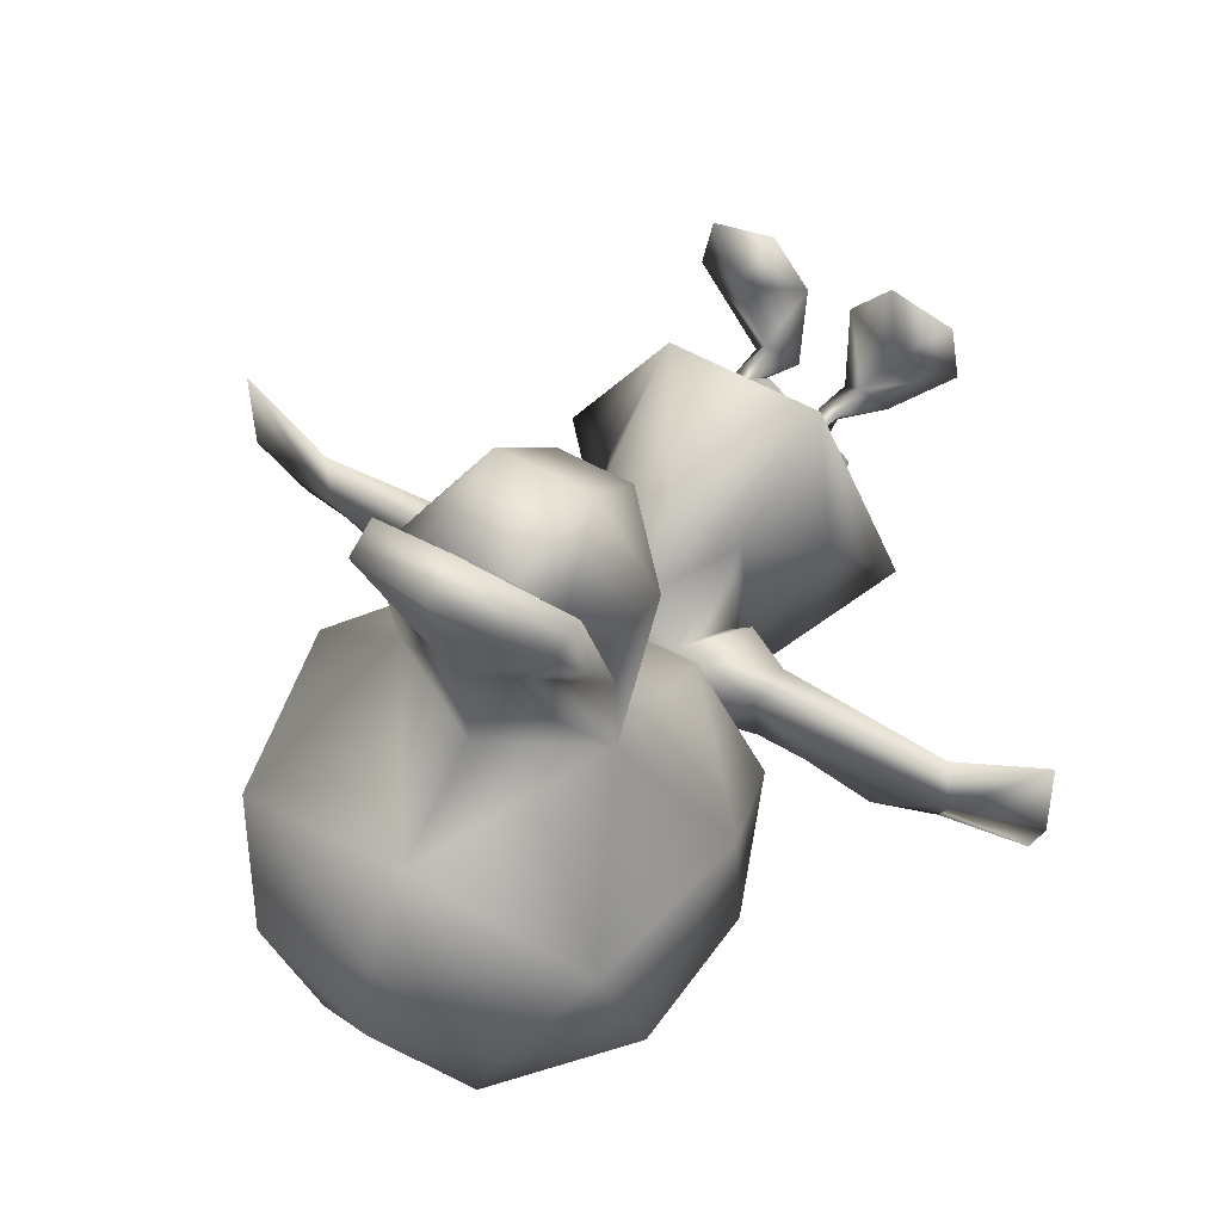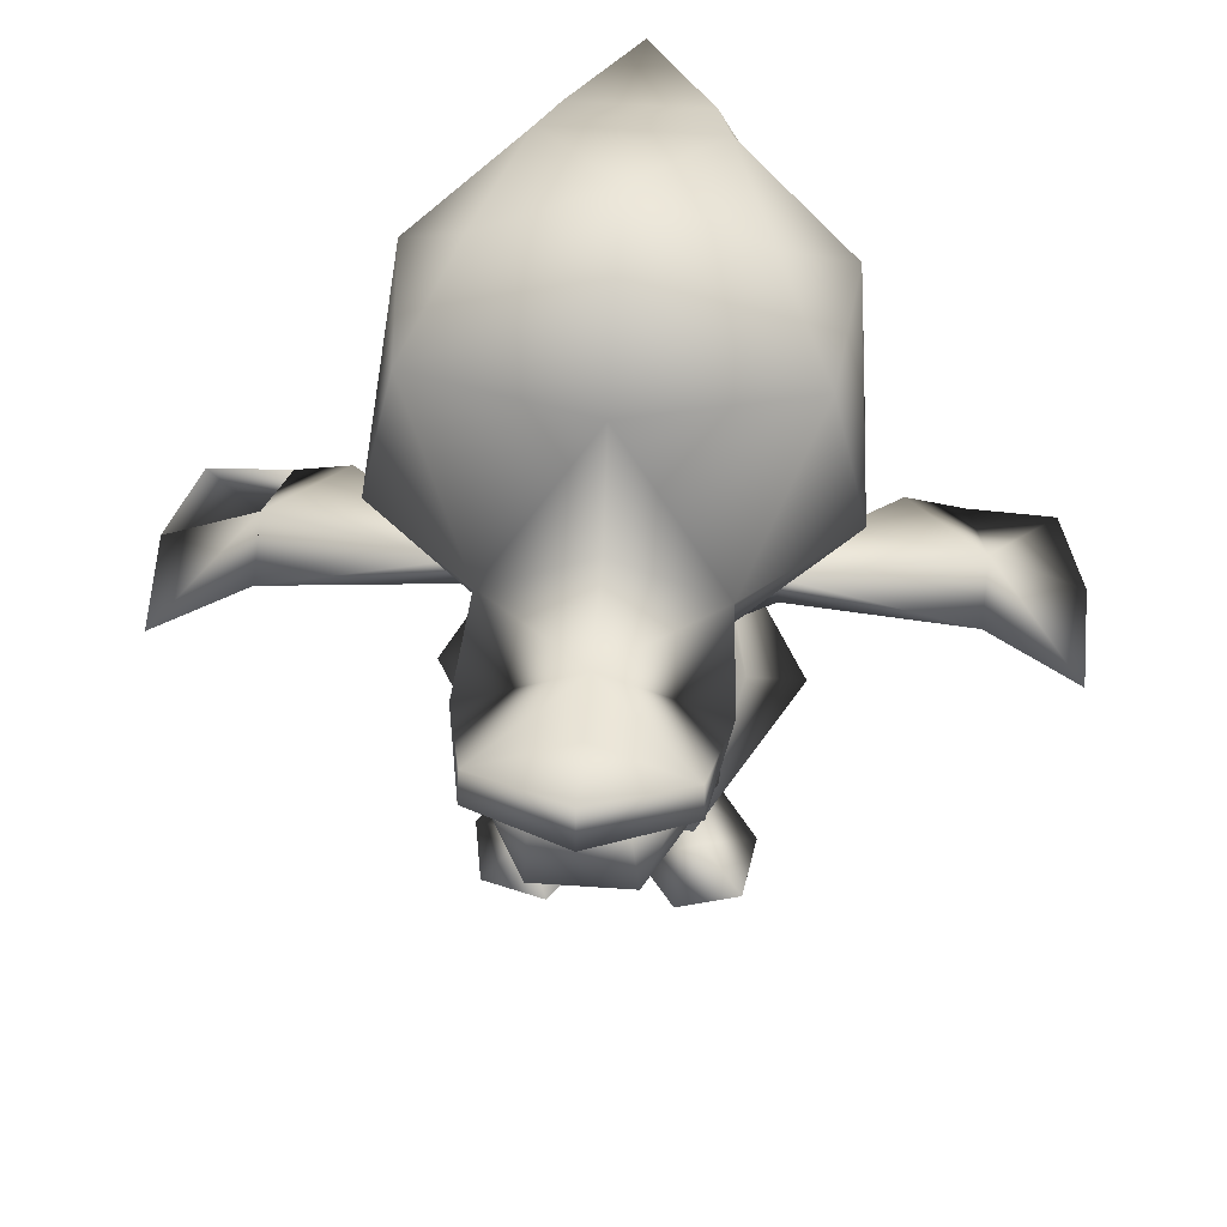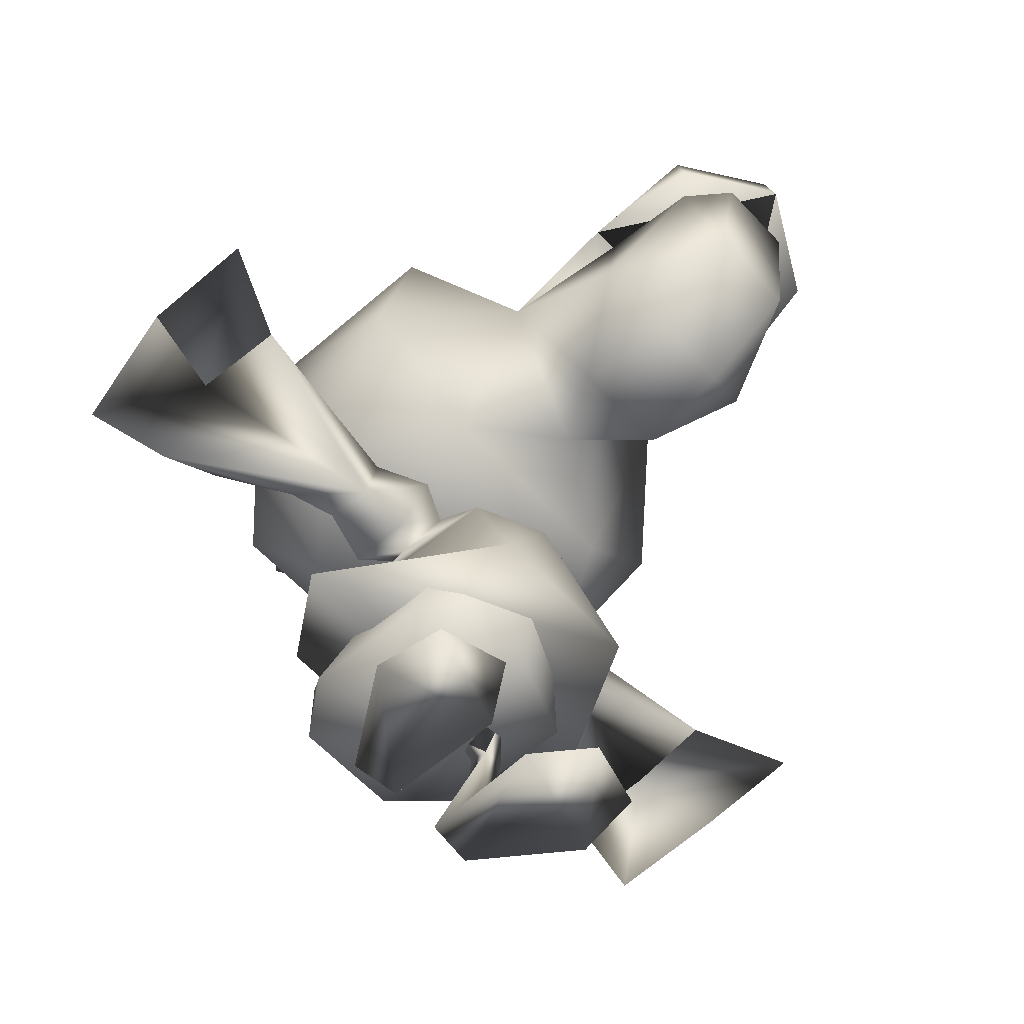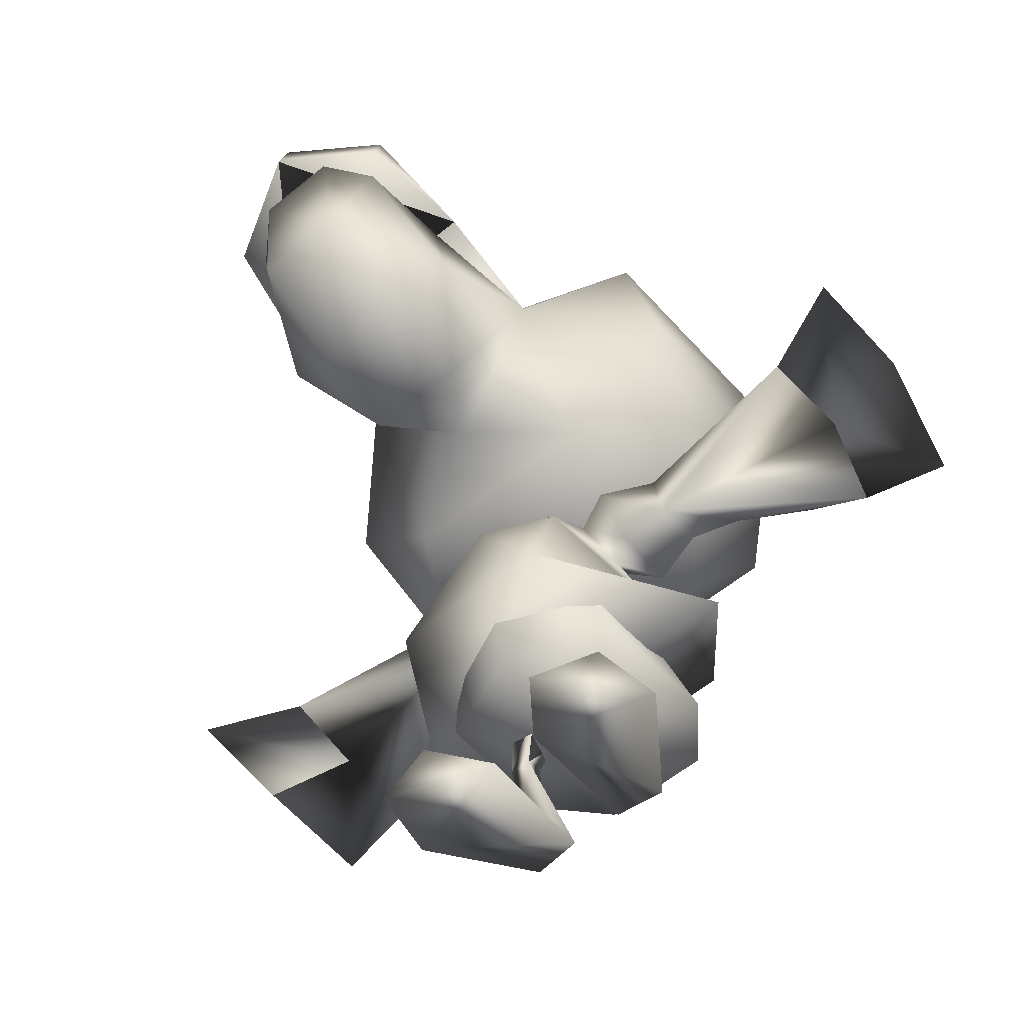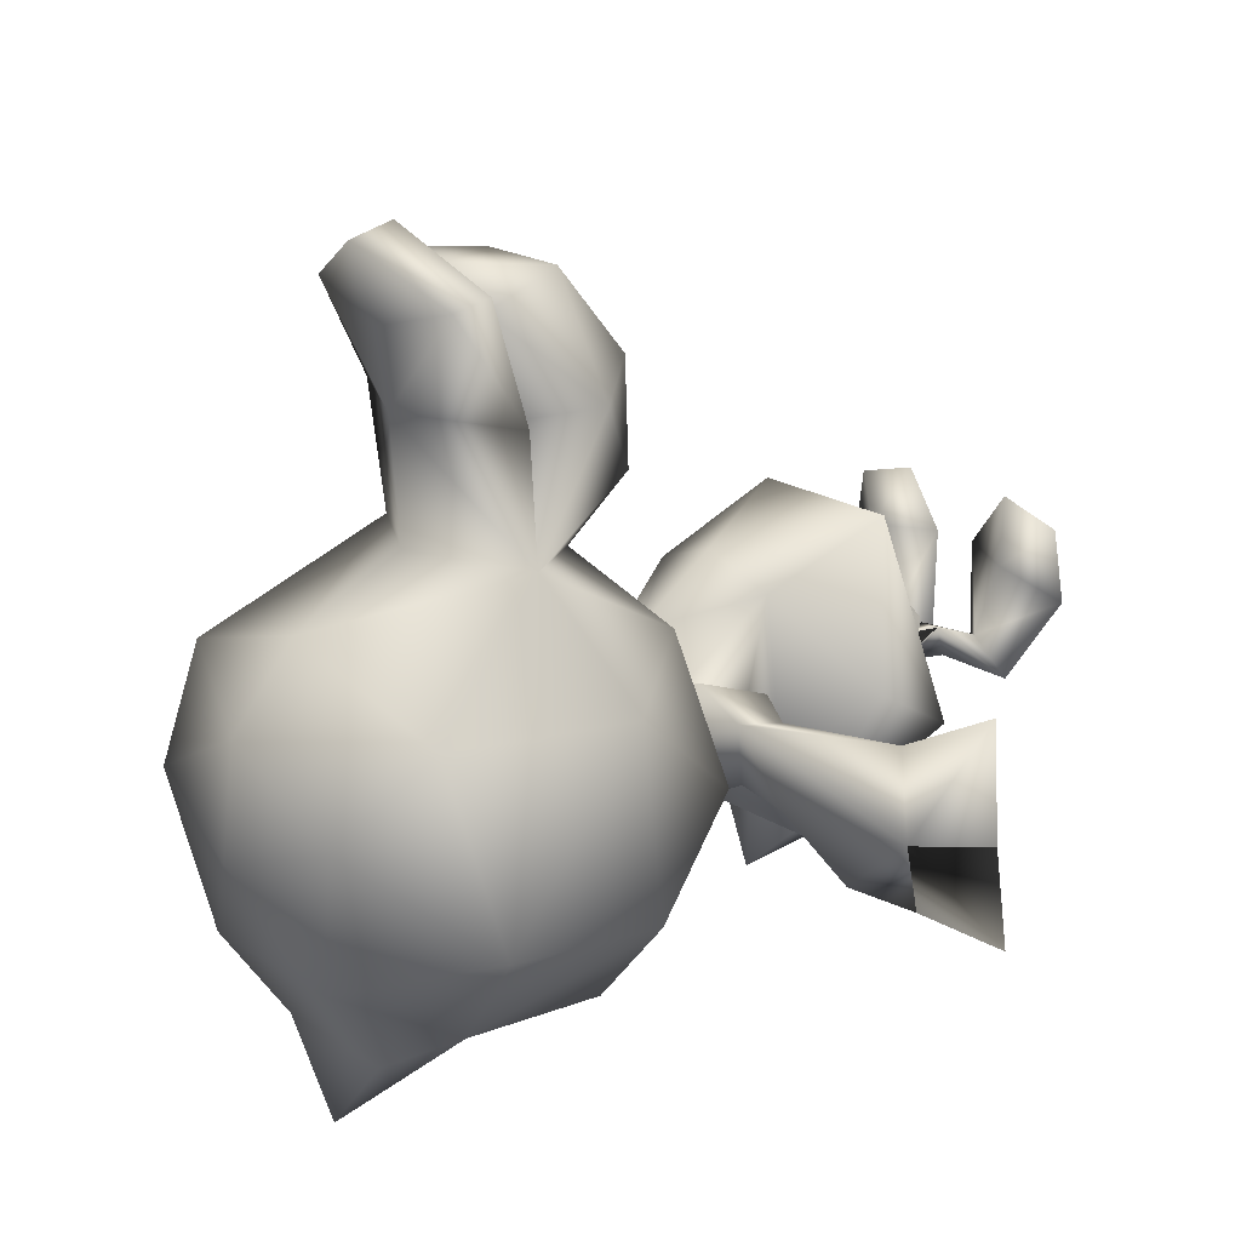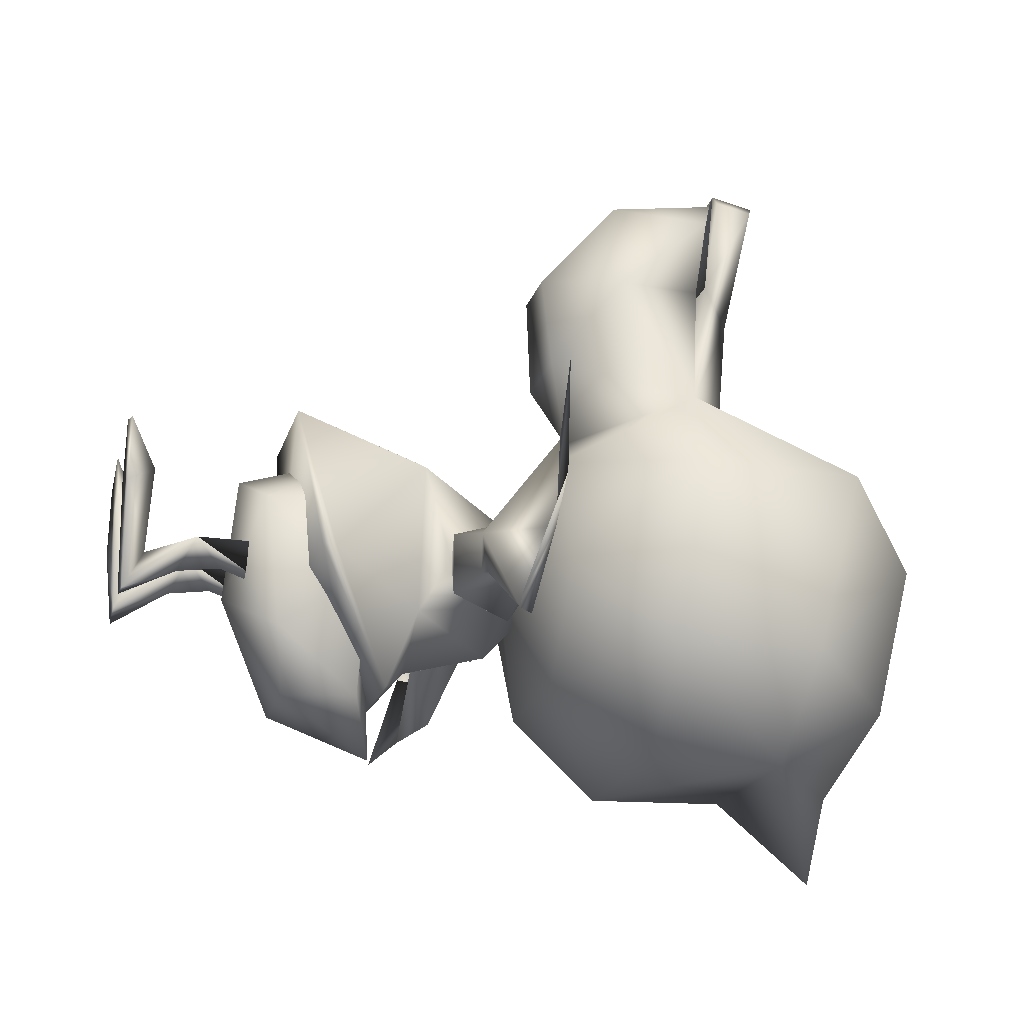
<metadata>
{"format":"obj","ext":"obj","renderer":"f3d","projection":"perspective","resolution":1024,"background":"white","views":[{"elev":57.1,"azim":-149.7,"up":"+Z"},{"elev":54.2,"azim":4.2,"up":"+Y"},{"elev":-60.3,"azim":-47.3,"up":"+Y"},{"elev":-58.5,"azim":40.1,"up":"+Y"},{"elev":18.9,"azim":-129.2,"up":"+Z"},{"elev":-17.0,"azim":77.0,"up":"+Z"}]}
</metadata>
<code>
v -0.08625 0.3666 0.02365
v -0.06373 0.4664 -0.0622
v -0.08942 0.3984 -0.09612
v -0.002091 0.4733 -0.01431
v -0.00211 0.375 0.05562
v 0.08409 0.3666 0.02369
v 0.09474 0.2058 0.08091
v 0.1421 0.249 -0.1
v 0.211 0.2219 -0.1187
v 0.1025 0.3174 -0.2596
v -0.002037 0.3562 -0.2175
v -0.103 0.3174 -0.2596
v 0.09969 0.3562 -0.1635
v -0.002044 0.4578 -0.1922
v 0.06369 0.4577 -0.1424
v -0.002065 0.5355 -0.1119
v 0.06371 0.4664 -0.06217
v 0.08942 0.3984 -0.09607
v -0.09984 0.3562 -0.1635
v -0.06367 0.4577 -0.1424
v -0.1396 0.249 -0.1
v -0.09276 0.2058 0.08091
v -0.2096 0.2219 -0.1187
v -0.4955 0.4456 0.02427
v -0.3866 0.4605 -0.03255
v -0.3939 0.4551 -0.1366
v -0.5 0.4409 -0.1068
v -0.475 0.3967 -0.2371
v -0.3723 0.4177 -0.2256
v 0.4955 0.4456 0.02427
v 0.3866 0.4605 -0.03255
v 0.5 0.4409 -0.1068
v 0.3939 0.4536 -0.1366
v 0.475 0.3967 -0.2371
v 0.3723 0.4177 -0.2256
v -0.1267 0.7002 0.127
v -0.2091 0.8808 0.00921
v -0.2519 0.6728 0.004743
v -4.8e-05 0.8994 0.07206
v -6.5e-05 0.7709 0.1335
v 0.1266 0.7002 0.127
v 0.209 0.8808 0.009322
v 0.2518 0.6728 0.004878
v 0.09648 0.9402 -0.2613
v 9e-06 0.989 -0.1416
v 0.1465 0.9642 -0.09119
v -0.0964 0.9402 -0.2614
v 0.07946 0.8682 -0.3677
v -0.07932 0.8682 -0.3678
v 9.5e-05 0.8712 -0.4604
v -0.1297 0.7981 -0.3382
v 0.1298 0.7981 -0.3381
v -0.1367 0.6326 -0.3392
v 0.1369 0.6326 -0.3391
v 0.1001 0.519 -0.2479
v 0.246 0.6408 -0.2217
v 0.2074 0.5229 -0.1167
v 0.1193 0.5216 0.02873
v -5.5e-05 0.5642 0.09595
v 0.000976 0.2933 0.05408
v 0.116 0.1697 -0.03606
v 0.09452 0.293 -0.02345
v 0 0.1473 0.01339
v -0.1159 0.1697 -0.03606
v -0 0.1301 -0.1375
v -0.119 0.1848 -0.1936
v -0.06298 0.1975 -0.2669
v -0.06632 0.2885 -0.2628
v 0 0.3135 -0.328
v -0.002138 0.3092 -0.1611
v 0.06422 0.2885 -0.2628
v 0.09304 0.2944 -0.1178
v 0.119 0.1848 -0.1936
v -0.1465 0.9642 -0.09127
v -0.2322 0.8188 -0.2146
v -0.246 0.6408 -0.2218
v -0.1 0.519 -0.2479
v -4e-06 0.477 -0.09291
v -0.05406 0.4867 -0.1106
v -0.1084 0.5066 -0.1078
v -0.1065 0.4775 -0.04355
v -0.1065 0.4646 -0.172
v -0.1198 0.3951 -0.1446
v -0.1198 0.3951 -0.07093
v -0.1771 0.4164 -0.1342
v -0.1716 0.4189 -0.08221
v -0.1668 0.4767 -0.0716
v -0.1736 0.4763 -0.1356
v 0.1198 0.3951 -0.1446
v 0.1065 0.4646 -0.1719
v 0.1198 0.3951 -0.07087
v 0.1065 0.4775 -0.0435
v 0.05406 0.4867 -0.1106
v 0.1084 0.5066 -0.1077
v 0.2331 0.4114 -0.1469
v 0.1716 0.4189 -0.08221
v 0.1771 0.4164 -0.1342
v 0.3028 0.4476 -0.2132
v 0.2295 0.4716 -0.1474
v 0.1668 0.4767 -0.0716
v 0.1736 0.4763 -0.1356
v -0.2074 0.5229 -0.1168
v -0.2295 0.4716 -0.1474
v -0.3028 0.4476 -0.2132
v -0.2331 0.4114 -0.1469
v 0.2323 0.8188 -0.2145
v -2.5e-05 0.9737 -0.01568
v -0.1194 0.5216 0.02866
v -0.09752 0.2944 -0.1178
v 0.06342 0.1975 -0.2669
v -0.09895 0.293 -0.0235
v 0.06593 0.09223 -0.07799
v 0.05327 0.1895 -0.1379
v 0.06997 0.1895 -0.08208
v 0.05322 0.1208 -0.1126
v 0.05317 0.06909 -0.119
v 0.04083 0.09228 -0.07799
v 0.03081 0.002445 -0.1457
v 0.06302 0.02944 -0.1009
v 0.02731 0.002399 -0.004335
v 0.1024 0.03494 -0.008556
v 0.07465 0.002195 0.0601
v 0.1526 0.001969 0.03874
v 0.1663 0 -0.04215
v -0.04083 0.09228 -0.07799
v -0.05327 0.1895 -0.1379
v -0.03519 0.1895 -0.08208
v -0.05322 0.1208 -0.1126
v -0.05317 0.06909 -0.119
v -0.06593 0.09223 -0.07799
v -0.08785 0.00275 -0.1528
v -0.06302 0.02944 -0.1009
v -0.1663 0 -0.04215
v -0.1024 0.03494 -0.008556
v -0.1526 0.001969 0.03874
v -0.07465 0.002195 0.0601
v -0.02731 0.002399 -0.004335
v -0.05966 0.5328 0.1842
v -0.122 0.6082 0.2748
v -0.04332 0.524 0.2996
v -0.05461 0.6178 0.4045
v 0.0431 0.524 0.2996
v 0.05434 0.6178 0.4045
v 0.1218 0.6082 0.2748
v 0.09095 0.7317 0.3806
v 0.1103 0.7846 0.3907
v 0.112 0.7405 0.4005
v 0.1341 0.7146 0.2723
v 0.000223 0.7707 0.4604
v -0.000149 0.8232 0.4473
v -0.1106 0.7846 0.3906
v -0.000125 0.7965 0.3606
v -0.00011 0.7828 0.2739
v -0.1065 0.711 0.2757
v -0.09122 0.7317 0.3806
v -0.0468 0.7508 0.4247
v -0.1344 0.7146 0.2722
v -0.1123 0.7405 0.4005
v -6.3e-05 0.7002 0.127
v 0.0595 0.5328 0.1842
v 0.1063 0.711 0.2757
v 0.08785 0.00275 -0.1528
v -0.03081 0.002445 -0.1457
v -0.000131 0.7317 0.3806
v 0.04652 0.7508 0.4247
v 0.03519 0.1895 -0.08208
v -0.06997 0.1895 -0.08208
g 19370_t.obj/AnonymousMesh0
f 1 2 3
f 4 2 1
f 5 4 1
f 6 4 5
f 7 6 5
f 8 6 7
f 9 8 7
f 10 8 9
f 11 10 12
f 13 10 11
f 14 13 11
f 15 13 14
f 16 15 14
f 17 15 16
f 18 13 15
f 6 13 18
f 17 6 18
f 4 6 17
f 16 4 17
f 2 4 16
f 19 3 20
f 1 3 19
f 21 1 19
f 22 1 21
f 23 22 21
f 14 20 16
f 19 20 14
f 11 19 14
f 12 19 11
f 23 7 22
f 9 7 23
f 12 9 23
f 10 9 12
f 12 21 19
f 23 21 12
f 13 8 10
f 6 8 13
f 22 5 1
f 7 5 22
f 20 2 16
f 24 25 26
f 24 25 26
f 24 26 27
f 28 26 27
f 27 28 26
f 26 28 29
f 30 33 31
f 32 33 30
f 30 32 33
f 33 32 34
f 33 34 35
f 33 34 35
f 27 24 26
f 28 29 26
f 32 34 33
f 31 30 33
f 36 37 38
f 39 37 36
f 40 39 36
f 41 39 40
f 42 41 43
f 39 41 42
f 44 45 46
f 47 45 44
f 48 47 44
f 49 47 48
f 50 49 48
f 51 49 50
f 52 51 50
f 53 51 52
f 54 53 52
f 55 53 54
f 56 55 54
f 57 55 56
f 43 57 56
f 58 57 43
f 41 58 43
f 59 58 41
f 60 61 62
f 63 61 60
f 64 63 60
f 65 63 64
f 66 65 64
f 67 65 66
f 68 67 66
f 69 67 68
f 70 69 68
f 71 69 70
f 72 71 70
f 73 71 72
f 61 73 72
f 65 73 61
f 63 65 61
f 47 74 45
f 75 74 47
f 51 75 47
f 76 75 51
f 53 76 51
f 77 76 53
f 55 77 53
f 78 77 55
f 57 78 55
f 58 78 57
f 79 80 81
f 82 80 79
f 20 82 79
f 83 82 20
f 3 83 20
f 84 83 3
f 2 84 3
f 81 84 2
f 79 81 2
f 84 85 83
f 86 85 84
f 81 86 84
f 87 86 81
f 80 87 81
f 88 87 80
f 82 88 80
f 83 88 82
f 89 15 90
f 18 15 89
f 91 18 89
f 17 18 91
f 92 17 91
f 93 17 92
f 94 93 92
f 95 96 97
f 35 96 95
f 98 35 95
f 33 35 98
f 99 33 98
f 100 33 99
f 101 100 99
f 75 37 74
f 38 37 75
f 76 38 75
f 102 38 76
f 77 102 76
f 78 102 77
f 26 103 104
f 87 103 26
f 25 87 26
f 86 87 25
f 26 86 25
f 29 86 26
f 104 29 26
f 105 29 104
f 103 105 104
f 88 105 103
f 87 88 103
f 52 56 54
f 106 56 52
f 44 106 52
f 46 106 44
f 107 42 46
f 39 42 107
f 37 39 107
f 108 36 38
f 59 36 108
f 58 59 108
f 105 86 29
f 85 86 105
f 88 85 105
f 93 15 17
f 90 15 93
f 94 90 93
f 95 99 98
f 101 99 95
f 97 101 95
f 109 66 64
f 68 66 109
f 70 68 109
f 110 67 69
f 65 67 110
f 73 65 110
f 45 107 46
f 74 107 45
f 97 91 89
f 96 91 97
f 96 92 91
f 100 92 96
f 100 94 92
f 101 94 100
f 89 101 97
f 90 101 89
f 48 52 50
f 44 52 48
f 42 106 46
f 43 106 42
f 102 108 38
f 78 108 102
f 33 96 35
f 31 96 33
f 31 100 96
f 33 100 31
f 111 64 60
f 109 64 111
f 71 110 69
f 73 110 71
f 74 37 107
f 83 85 88
f 90 94 101
f 51 47 49
f 106 43 56
f 108 78 58
f 2 20 79
f 72 62 61
f 114 113 112
f 115 113 112
f 116 115 112
f 117 115 116
f 118 117 116
f 119 117 118
f 120 119 118
f 121 119 120
f 122 121 120
f 123 121 122
f 124 123 122
f 121 123 124
f 119 121 124
f 127 126 125
f 128 126 125
f 129 128 125
f 130 128 129
f 131 130 129
f 132 130 131
f 133 132 131
f 134 132 133
f 135 134 133
f 136 134 135
f 137 136 135
f 134 136 137
f 132 134 137
f 138 36 59
f 139 36 138
f 140 139 138
f 141 139 140
f 142 141 140
f 143 141 142
f 144 143 142
f 145 143 144
f 146 147 148
f 149 147 146
f 150 149 146
f 151 149 150
f 152 151 150
f 153 151 152
f 146 153 152
f 148 153 146
f 139 154 36
f 155 154 139
f 141 155 139
f 156 155 141
f 143 156 141
f 157 149 158
f 157 149 148
f 159 148 157
f 41 148 159
f 41 160 59
f 144 160 41
f 161 144 41
f 145 144 161
f 157 153 36
f 151 153 157
f 158 151 157
f 149 151 158
f 120 124 122
f 162 124 120
f 118 162 120
f 116 162 118
f 133 137 135
f 163 137 133
f 131 163 133
f 129 163 131
f 41 161 159
f 159 161 154
f 36 154 159
f 138 142 140
f 160 142 138
f 59 160 138
f 153 40 36
f 41 40 153
f 148 41 153
f 164 156 165
f 155 156 164
f 154 155 164
f 117 113 115
f 117 113 166
f 117 166 114
f 162 119 124
f 112 119 162
f 116 112 162
f 130 126 128
f 130 126 167
f 130 167 127
f 163 132 137
f 125 132 163
f 129 125 163
f 165 143 145
f 156 143 165
f 145 164 165
f 161 164 145
f 112 117 119
f 114 117 112
f 130 125 127
f 132 125 130
f 149 148 147
f 157 36 159
f 144 142 160
f 152 150 146
f 161 154 164

</code>
